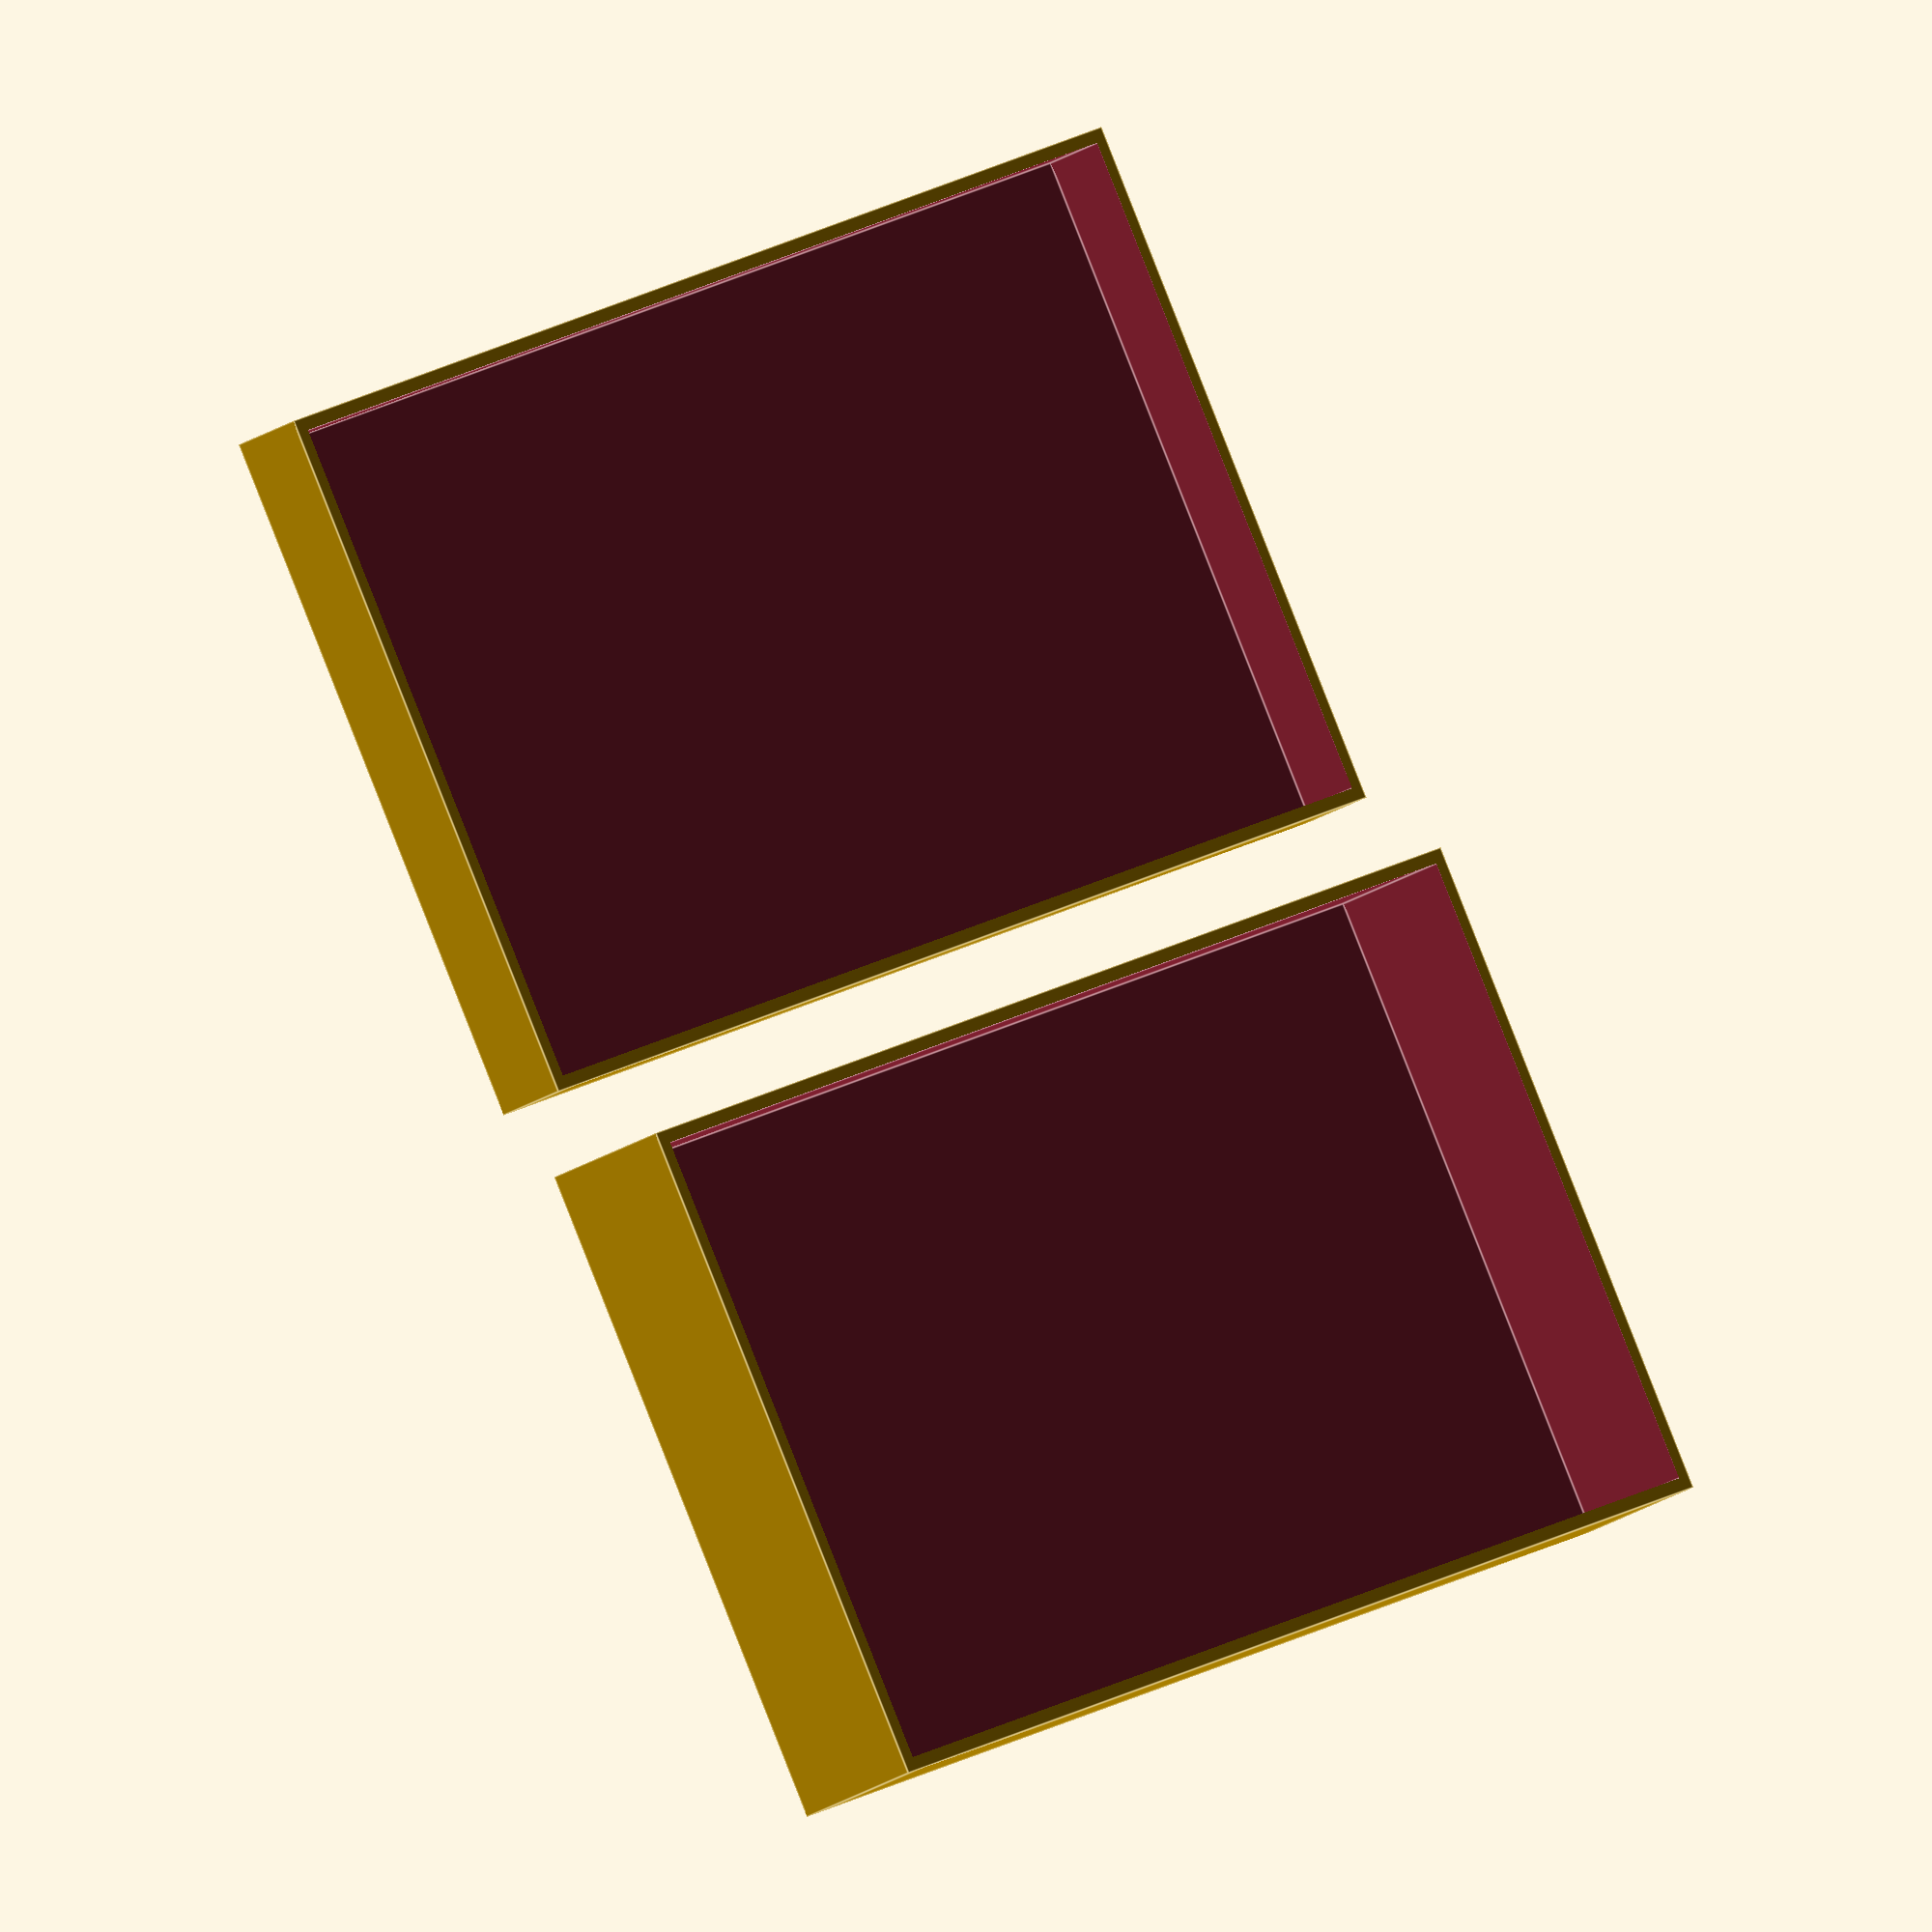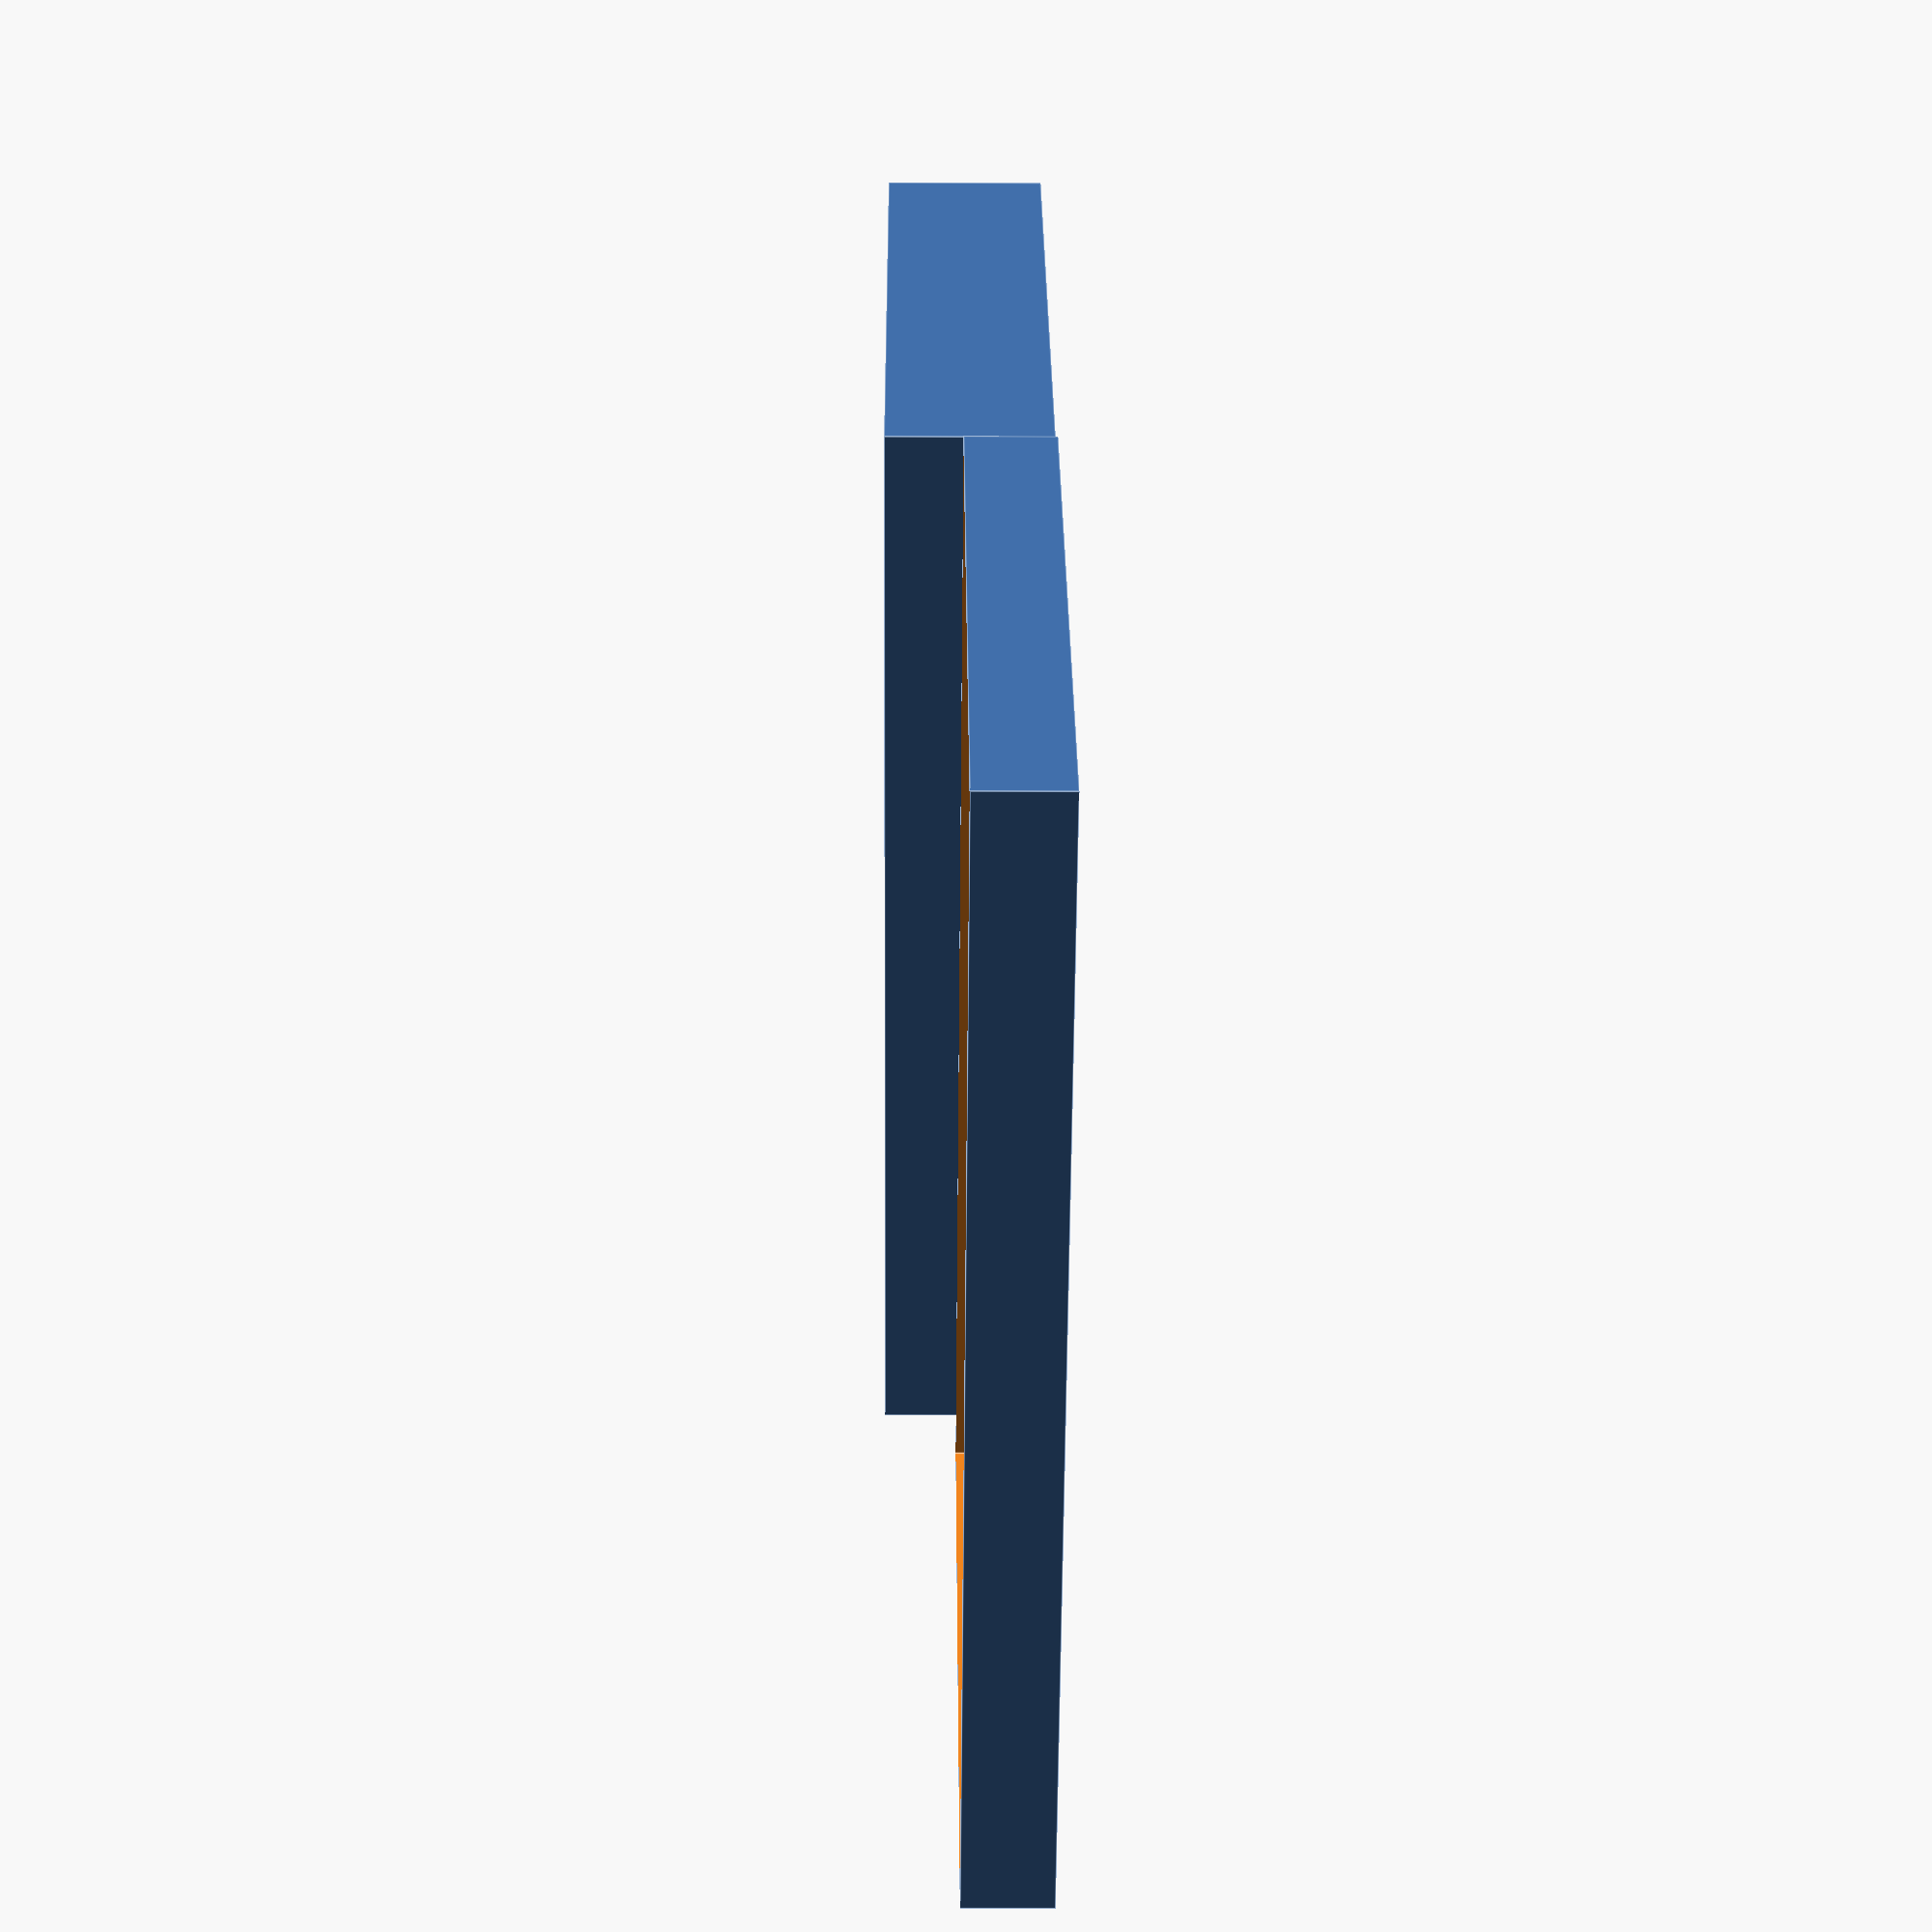
<openscad>

t = 0.1; //helper

tol_cap = 0.4; // cap tolerance - for easy opening
cap_depth = 5;

inner_width = 44;
inner_height = 73.5;
inner_depth = 10;

wall_thickness = 0.9;

translate([inner_width+wall_thickness*2+5, 0,0]) cap();
bottom();
//cube([inner_width, inner_height, inner_depth]);
module cap() {   
    difference() {
        cube([inner_width+4*wall_thickness+tol_cap, inner_height+4*wall_thickness+tol_cap, cap_depth+wall_thickness]);
        translate([wall_thickness,wall_thickness,wall_thickness]) cube([inner_width+2*wall_thickness+tol_cap, inner_height+2*wall_thickness+tol_cap, cap_depth+t]);
    }
}

module bottom() {

    difference() {
        cube([inner_width+2*wall_thickness, inner_height+2*wall_thickness, inner_depth+wall_thickness]);
        
        translate([wall_thickness, wall_thickness, wall_thickness]) cube([inner_width, inner_height, inner_depth+t]);
    }
}
</openscad>
<views>
elev=20.0 azim=242.1 roll=321.7 proj=o view=edges
elev=15.9 azim=45.4 roll=89.4 proj=p view=edges
</views>
